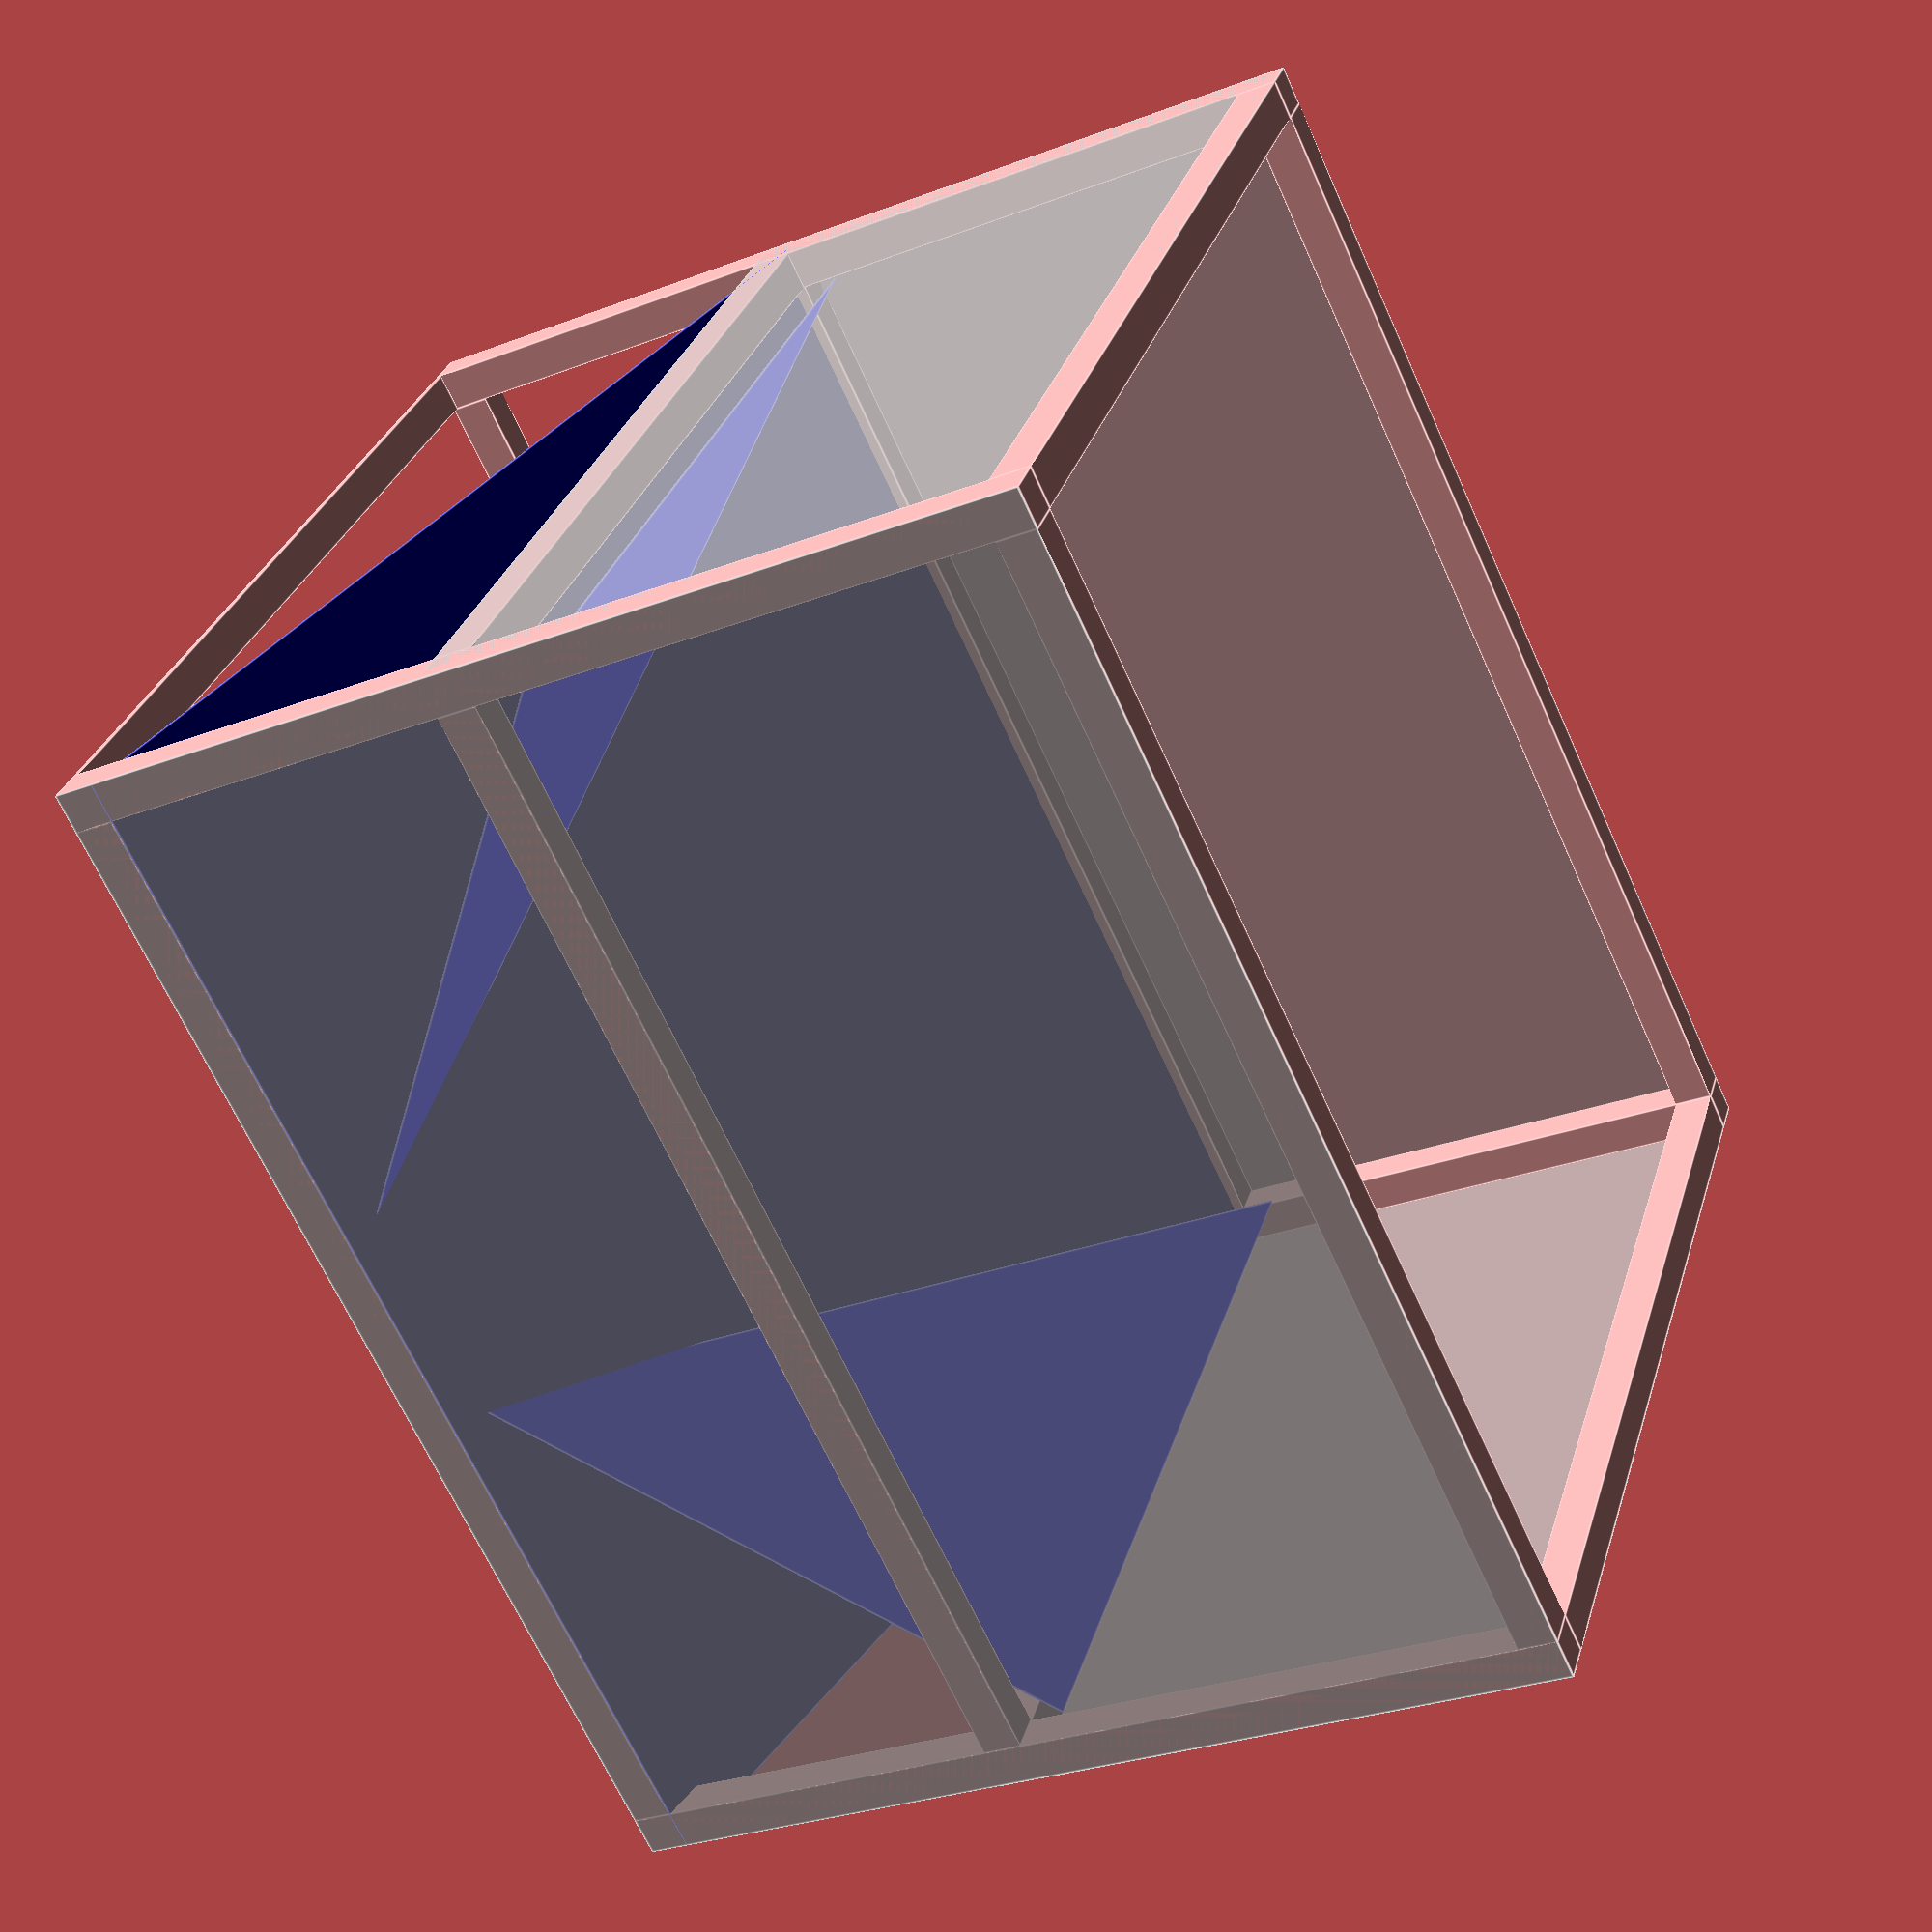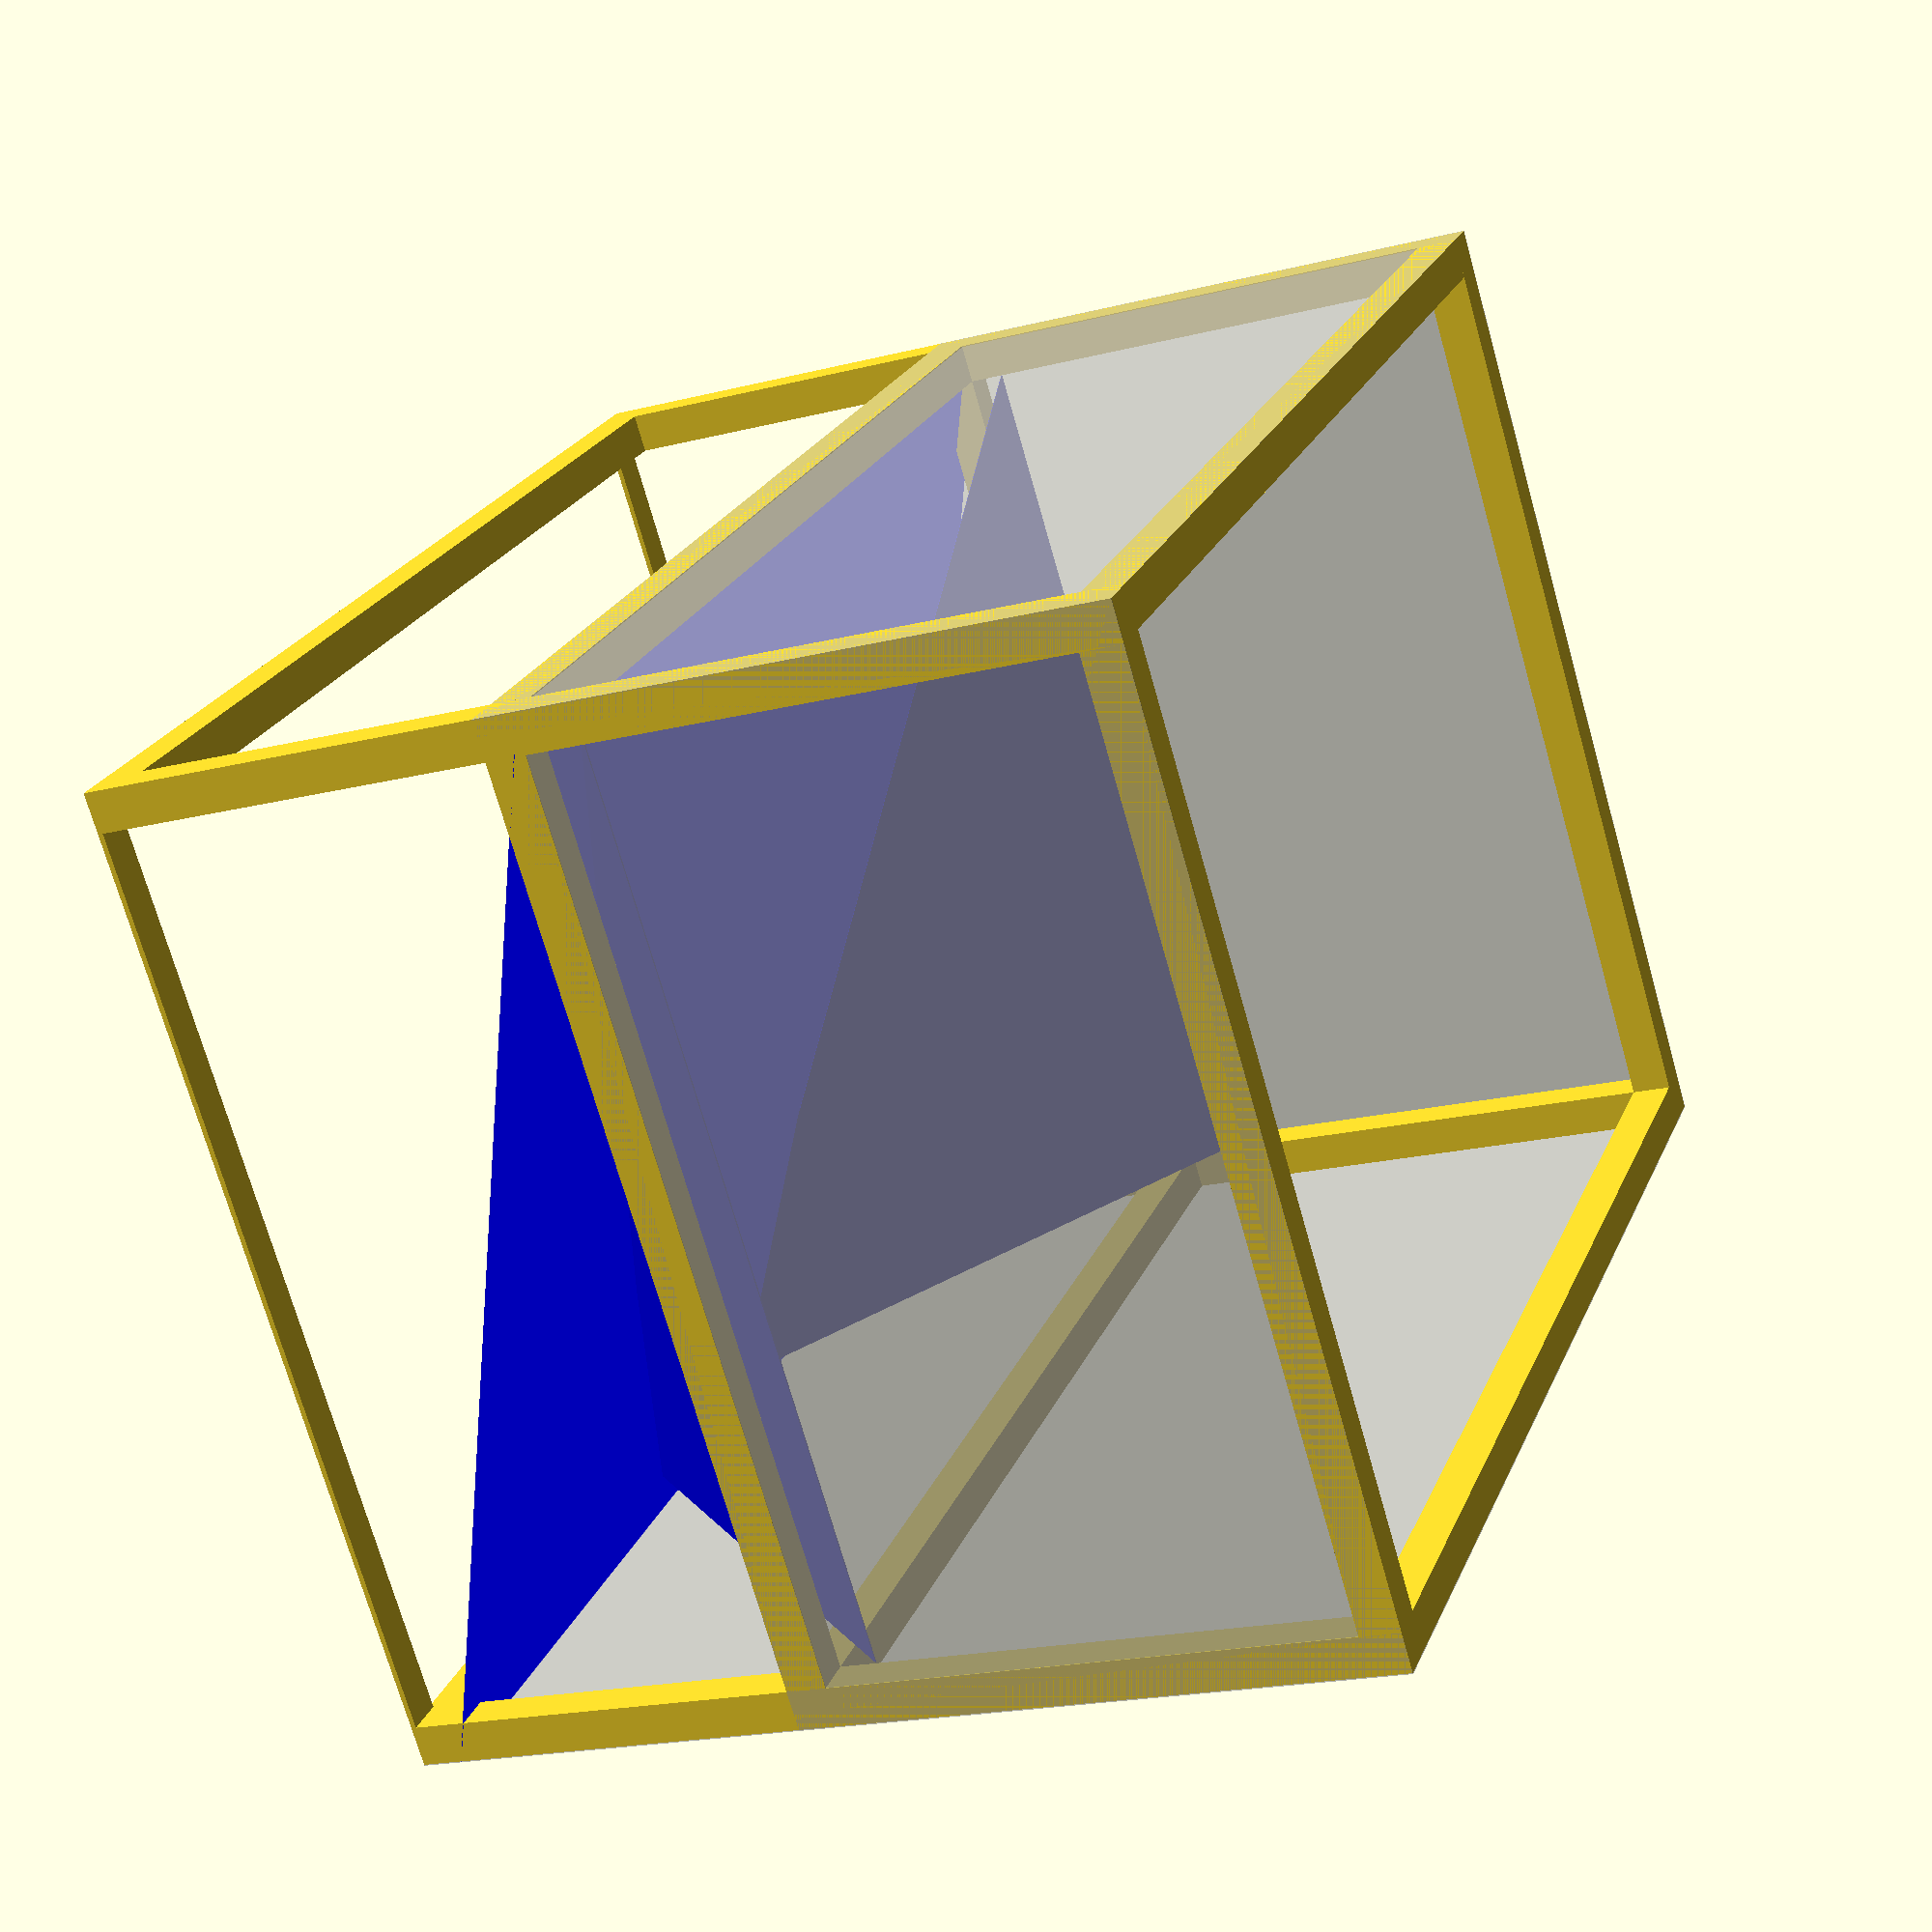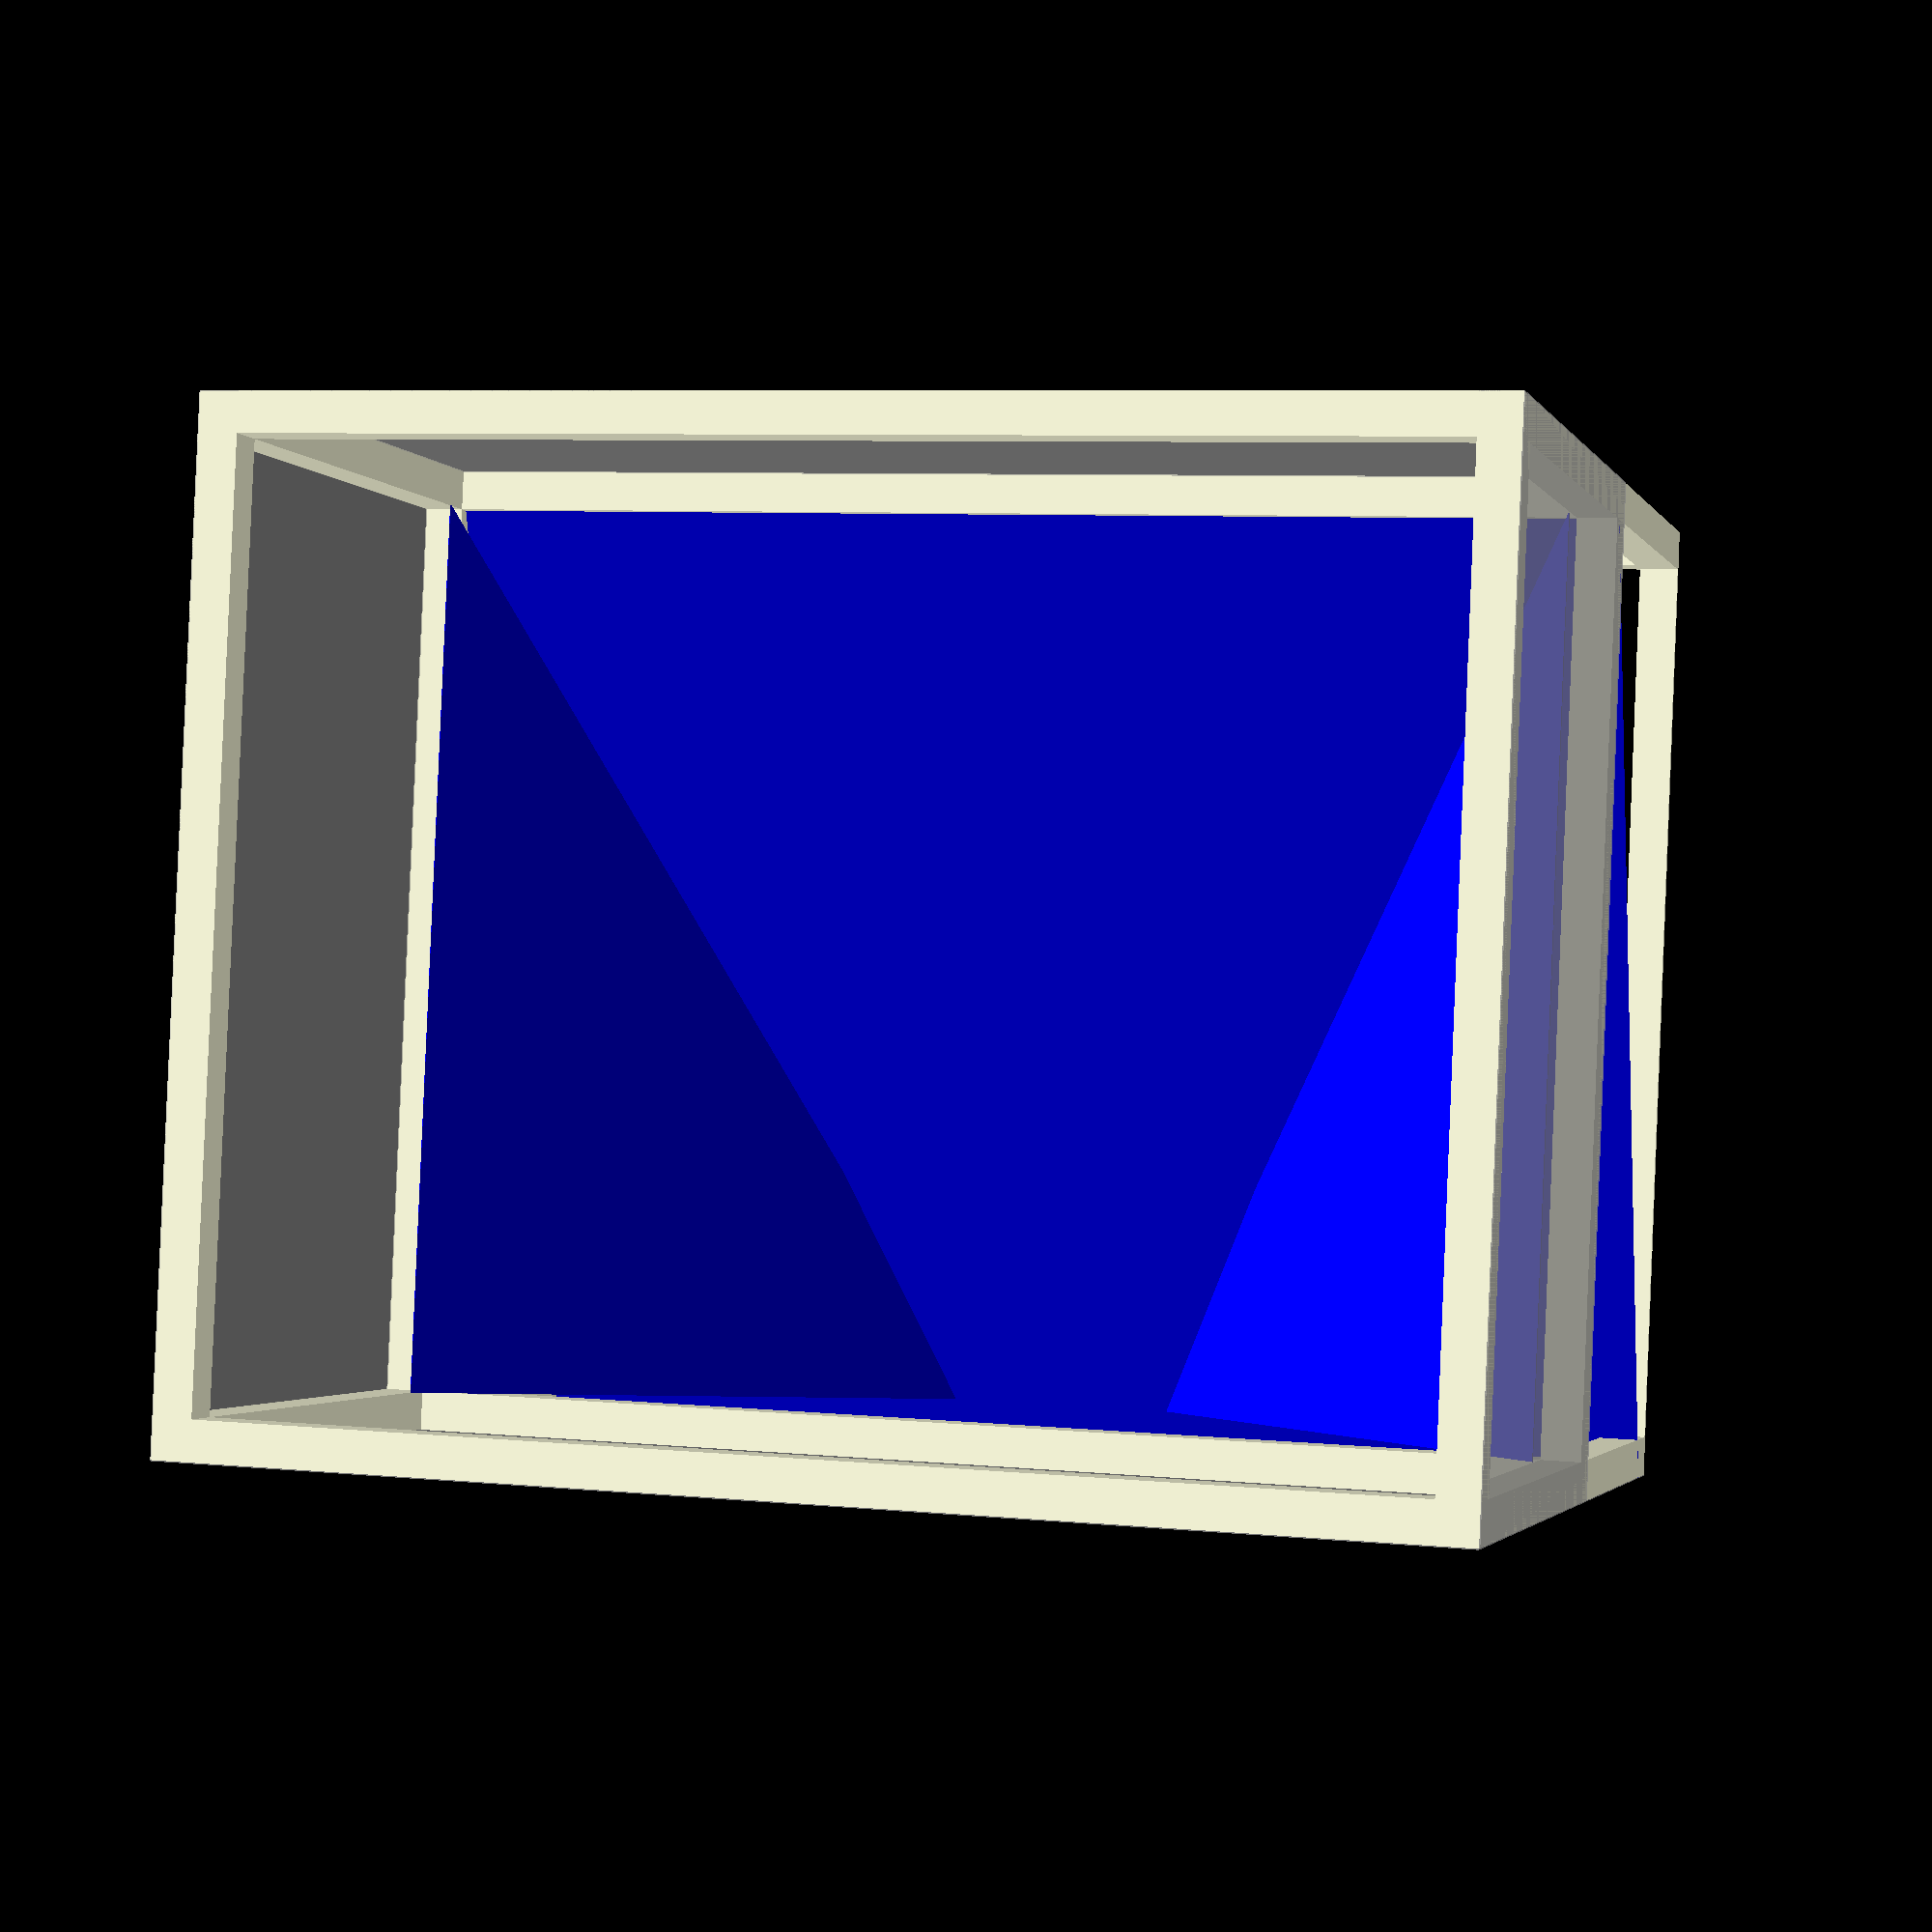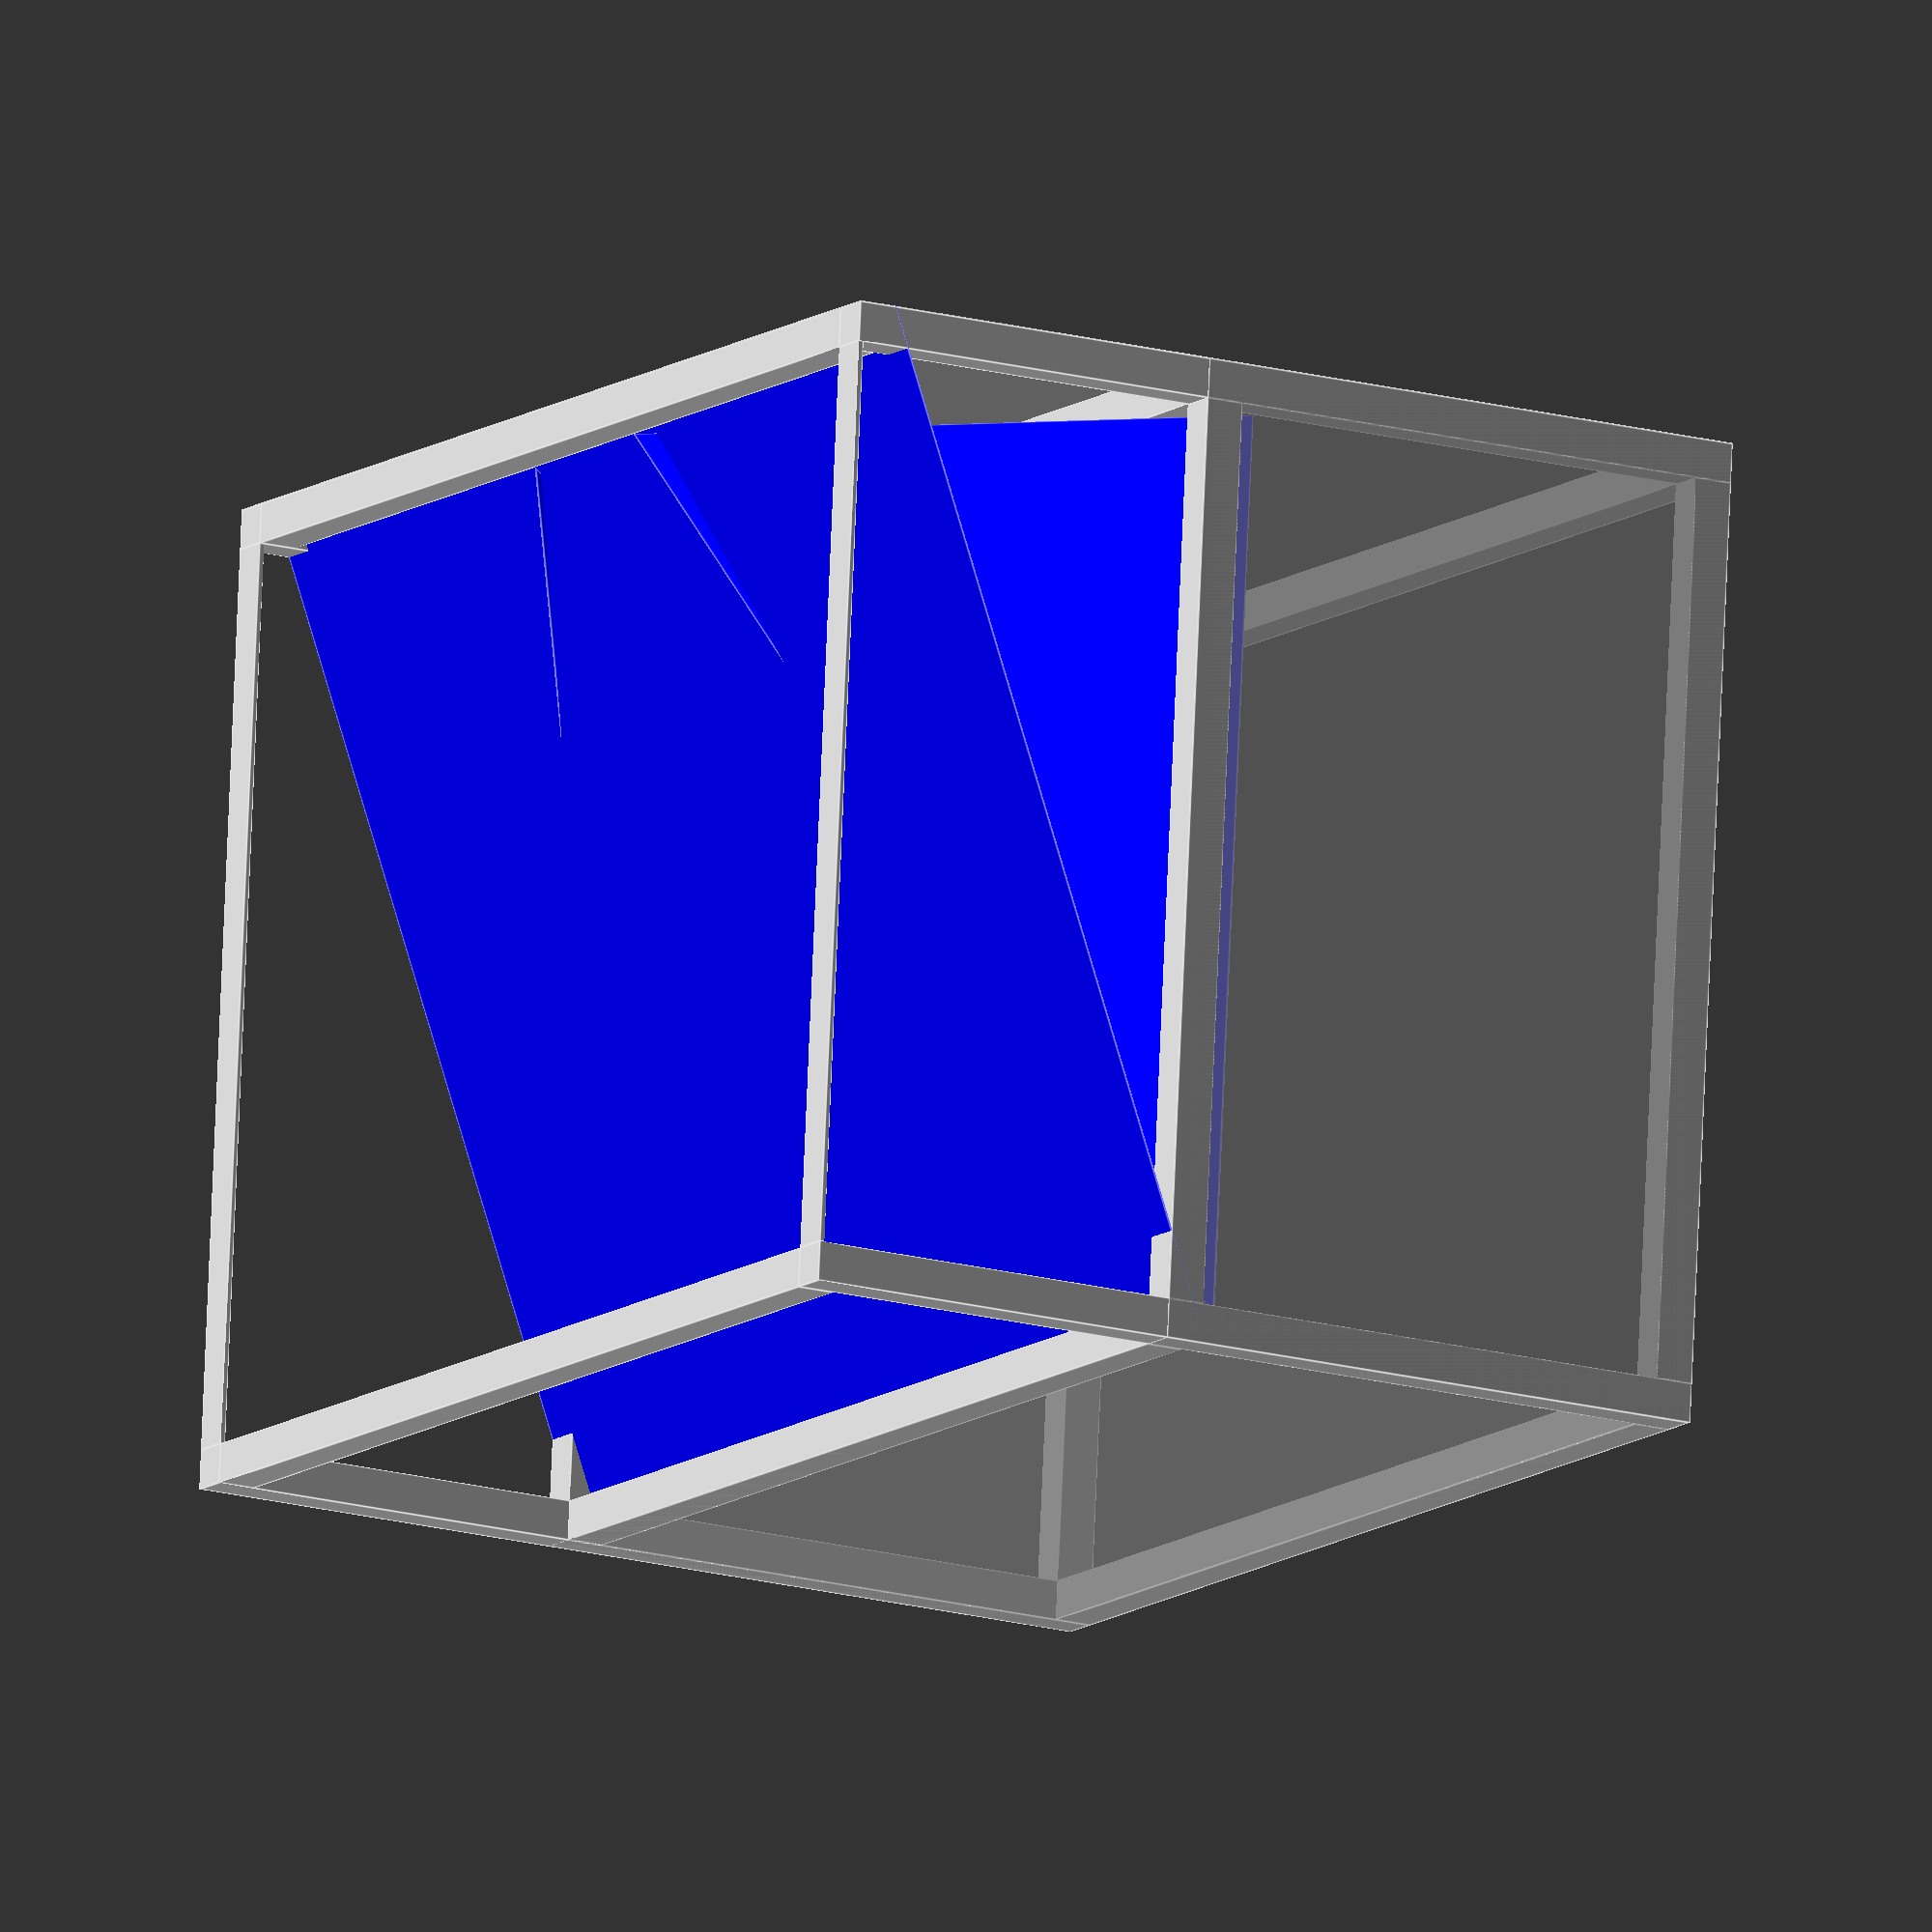
<openscad>
$fs=$fs/4;
$fa=$fa/4;

r = 2.6;
carre_l = 40;

dh=40;

ouverture = 200;
l = 1250-2*carre_l;
lg = 1000-2*carre_l;
h = 1000;
h2 = 400;

cone_l = 600;
cone_a = 36;

ouverture = 200;
/*l = 1000-2*carre_l;
lg = 1000-2*carre_l;
h = 1000;
h2 = 300;

cone_l = 470;
cone_a = 40;*/

/*ouverture = 150;
l = 1150;
lg = 1150;
h = 1050;
h2 = 450;

cone_l = 650;
cone_a = 40;*/

h3 = h-h2-dh;


module tole(){
    rotate([0,0,0]) hull(){
        translate ([-ouverture/2, 0,0]) cube([ouverture,1,1]);
        translate ([-l/2, cone_l,0]) cube([l,1,1]);
        
    }
}



module tole_plie(b){
    translate([-l/2, 0, 0])cube([l,h3,1]);
    difference(){
        translate([l/2, 40, 0])cube([50,600-70,1]);
        translate([l/2+20, 70, 0])cylinder(r=5,300, center = true);
        translate([l/2+20, 300, 0])cylinder(r=5,300, center = true);
        translate([l/2+20, 540, 0])cylinder(r=5,300, center = true);
    }
    translate([-l/2, 0, 0]) rotate([0,b*-90,0]) translate([-50,0,0])cube([50,600,1]);
    rotate([b*(90-cone_a),0,0]){
        translate([0, -cone_l, 0])tole();
        translate([100, -cone_l, 0]) rotate([0, 50*b, -38]) 
            translate([0, 100, 0]) cube([50,600,1]);
    }
    if(!b){
        %translate([-500, -cone_l, 0])cube([1000,2000,1]);
        translate([-500, h3, 0])cube([1000,h3,1]);
    }
}

module barre(l){
    cube([carre_l, carre_l, l]);
}

module plat(l){
    cube([carre_l, 5, l]);
}

module barre2(l){
    translate([-100,0,0])cube([200,l,  100]);
}

module barre3(l){
    translate([0,0,0])cube([30,30, l]);
}

module tole1(){
    hull(){
        translate ([-ouverture/2, 0,0]) cube([ouverture,1,1]);
        translate ([-l/2, h2+dh,0]) cube([l,1,1]);
    }
}

module tole2(){
    hull(){
        translate ([0, 0,0]) cube([1,1,1]);
        translate ([0, 650,0]) cube([lg,1,1]);
    }
}

module caisson_arm(){
    for(i=[0,1]){
        mirror([0,i,0])union(){
            translate([-l/2-carre_l, -lg/2-carre_l,0])  barre(h);
            translate([ l/2, -lg/2-carre_l, 0])  barre(h);
            //%translate([ l/2, -lg/2-carre_l, 100])  rotate([0,-90,0])barre(lg);
            translate([ l/2, -lg/2-carre_l, h2])  rotate([0,-90,0])barre(l);
            translate([ l/2, -lg/2-carre_l, h-carre_l])  rotate([0,-90,0])barre(l);
            translate([ l/2, -lg/2-carre_l,0])  rotate([0,-90,0])barre(l);
        }
        
        mirror([i,0,0])union(){
            translate([ l/2, -lg/2, h2+carre_l])  rotate([-90,0,0])barre(lg);
            translate([ l/2, -lg/2, h])  rotate([-90,0,0])barre(lg);
            translate([ l/2, lg/2, 0])  rotate([90,0,0])plat(lg);
        }
    }
    
    if(mode>0){
        %translate ([-l/2-dh, -(lg/2+dh),]) rotate([90,0,i]) cube([l+2*dh,h,1]);
        
        %translate ([-l/2-dh, lg/2+dh,h2]) rotate([90,0,0]) cube([l+2*dh,h-h2,1]);
        
        %translate ([-l/2-dh, -lg/2-dh,h2]) rotate([90,0,90]) cube([lg+2*dh,h-h2,1]);
        %translate ([l/2+dh, -lg/2-dh,h2]) rotate([90,0,90]) cube([lg+2*dh,h-h2,1]);
    }
    
    if(mode>1){
        color("blue")translate ([-(l/2+dh),-lg/2-dh ,dh])  rotate([22,0,0]) cube([l+2*dh,1050,1]);
        
        for(i=[0,1]){
            mirror([i,0,0]) color("blue")translate ([-ouverture/2,-lg/2 , dh]) rotate([42,0,90]) tole2();
        }
    }
    
    /*color("blue")rotate([90,0,i]) translate ([0,0 ,l/2-2]) tole1();
    for(i=[0,1]){
        mirror([i,0,0]) color("blue")translate ([-ouverture/2,-l/2 , 0]) rotate([42,0,90]) tole2();
    }
    
    color("blue")translate ([0,-l/2 ,0])  rotate([20,0,0]) tole3();*/
    
    
    
}

mode=2;
caisson_arm();


v = l*lg*h3/1000000;
v2 = l*lg*h2/3/1000000;
v3 = v+v2;
echo("l", l, " lg ", lg, " h ", h);
echo("volume", v3, " pd ", (v3*0.7));
echo("hauteur",(h3/10), " conne l", cone_l/10);
</openscad>
<views>
elev=29.0 azim=33.5 roll=299.5 proj=p view=edges
elev=20.2 azim=319.5 roll=294.8 proj=p view=solid
elev=182.2 azim=182.5 roll=164.0 proj=p view=wireframe
elev=196.7 azim=355.1 roll=299.7 proj=o view=edges
</views>
